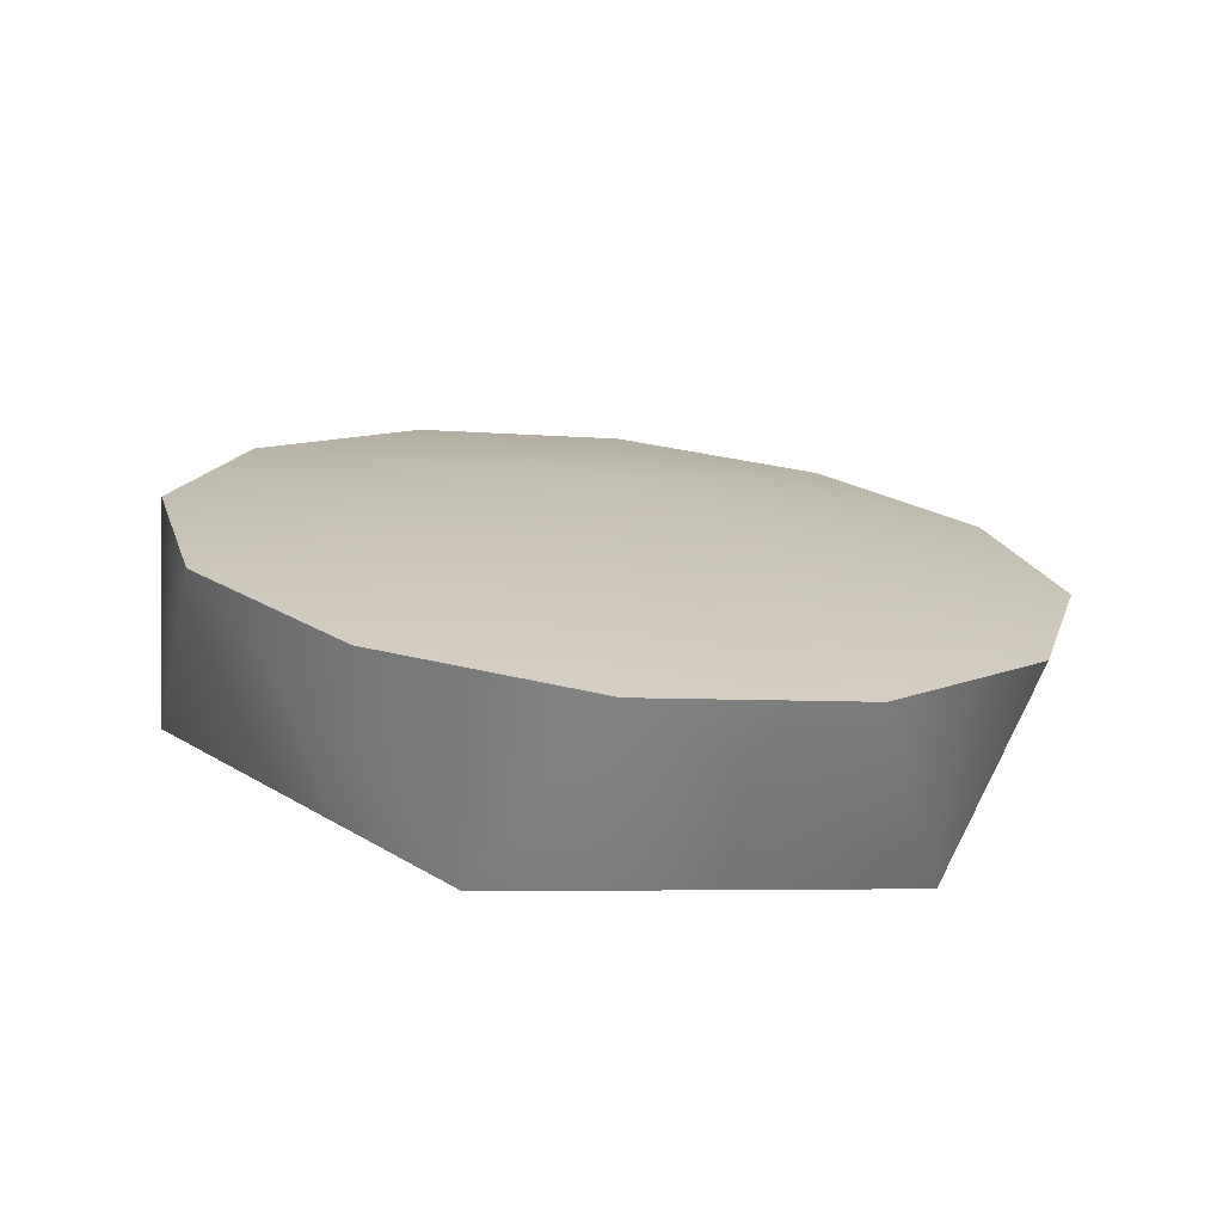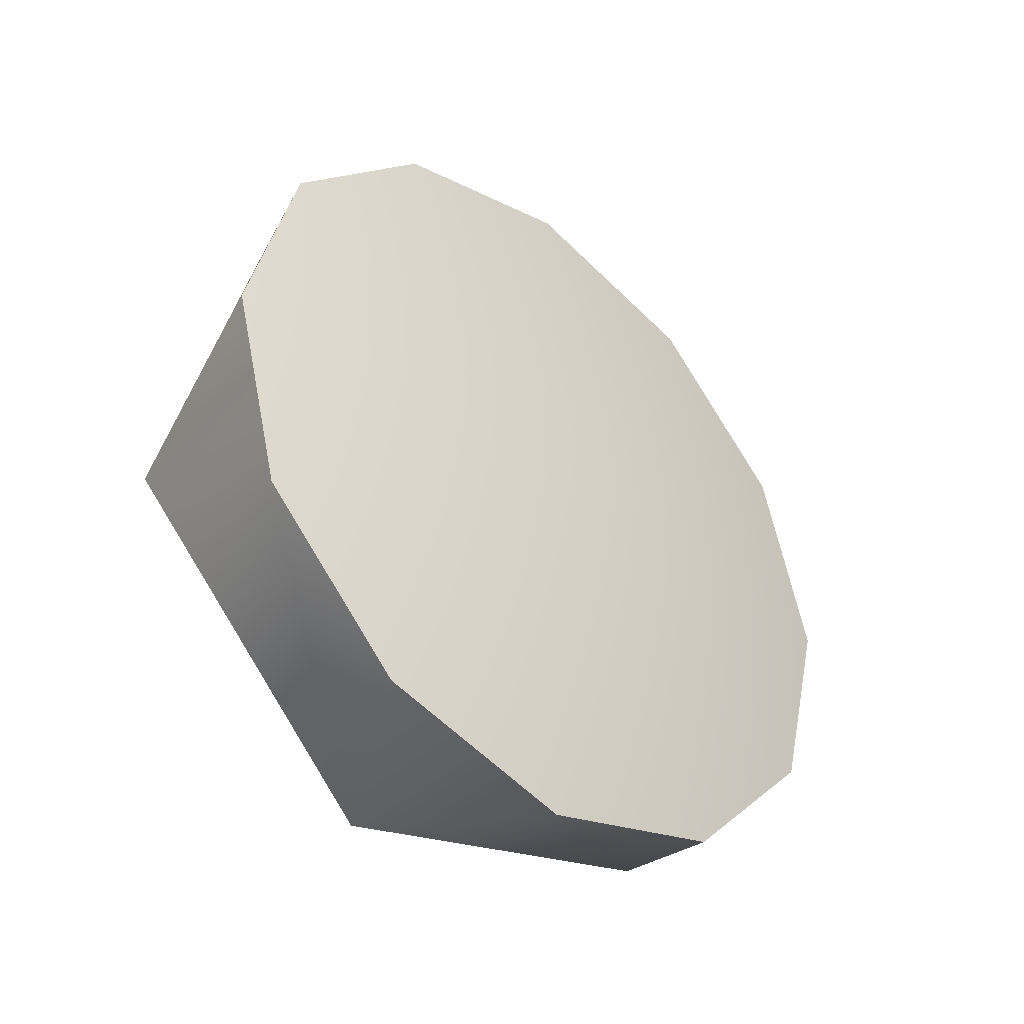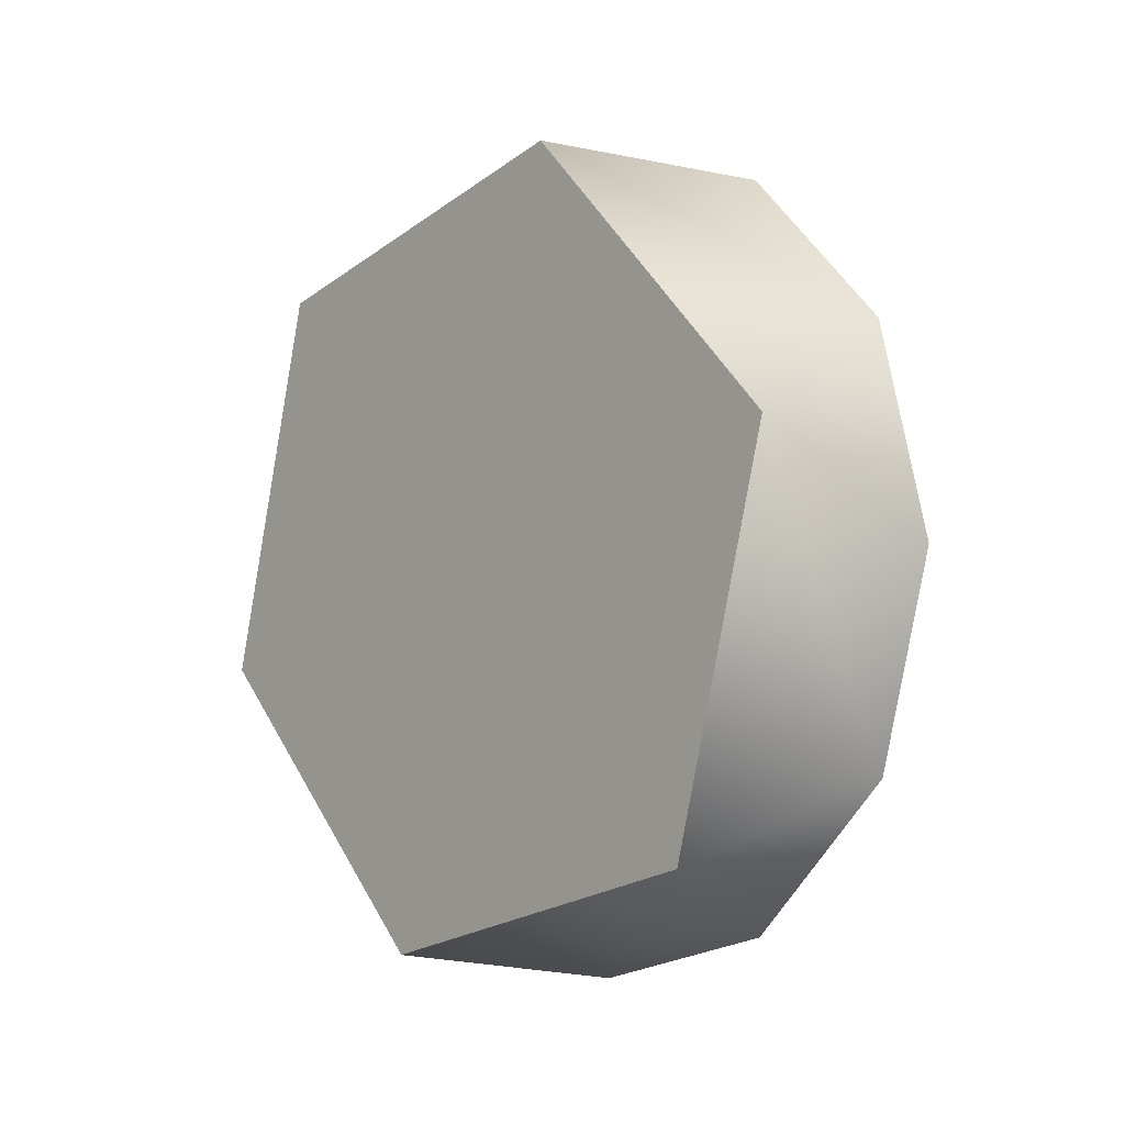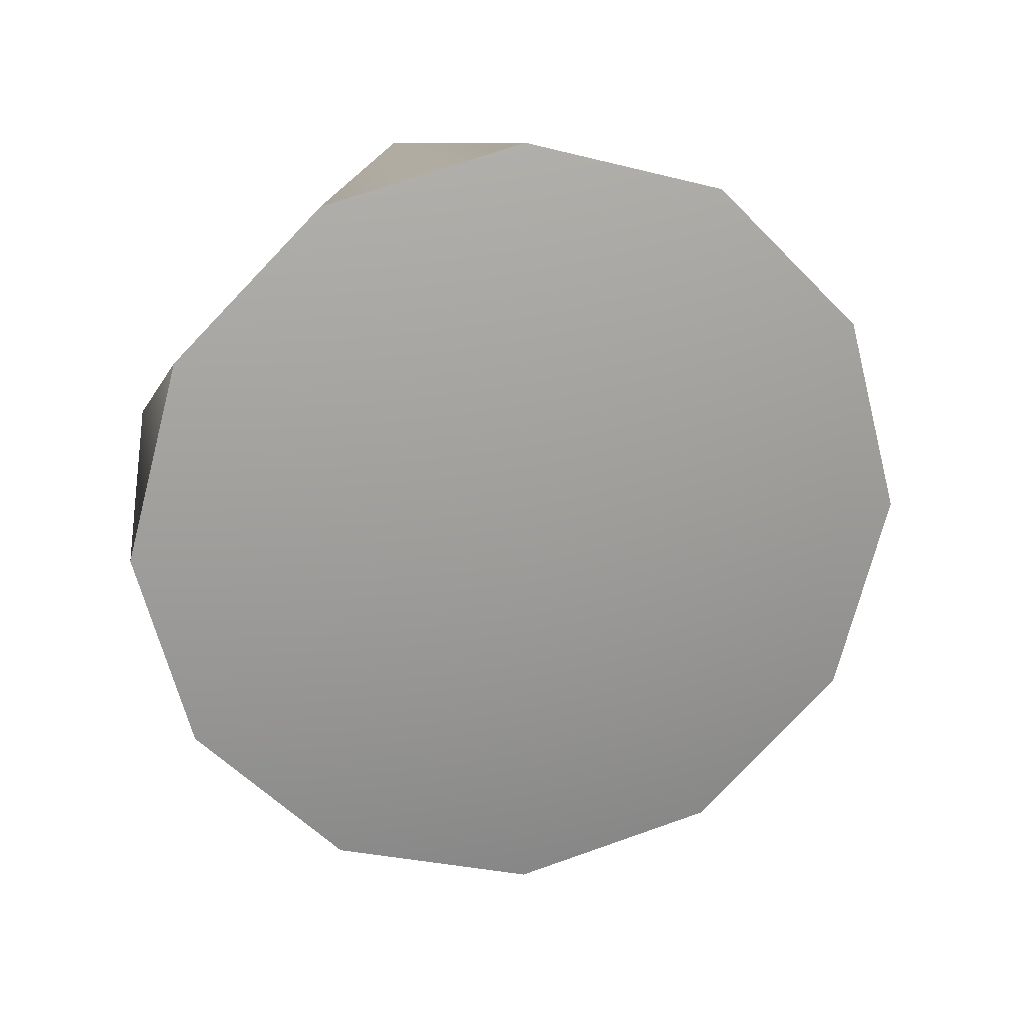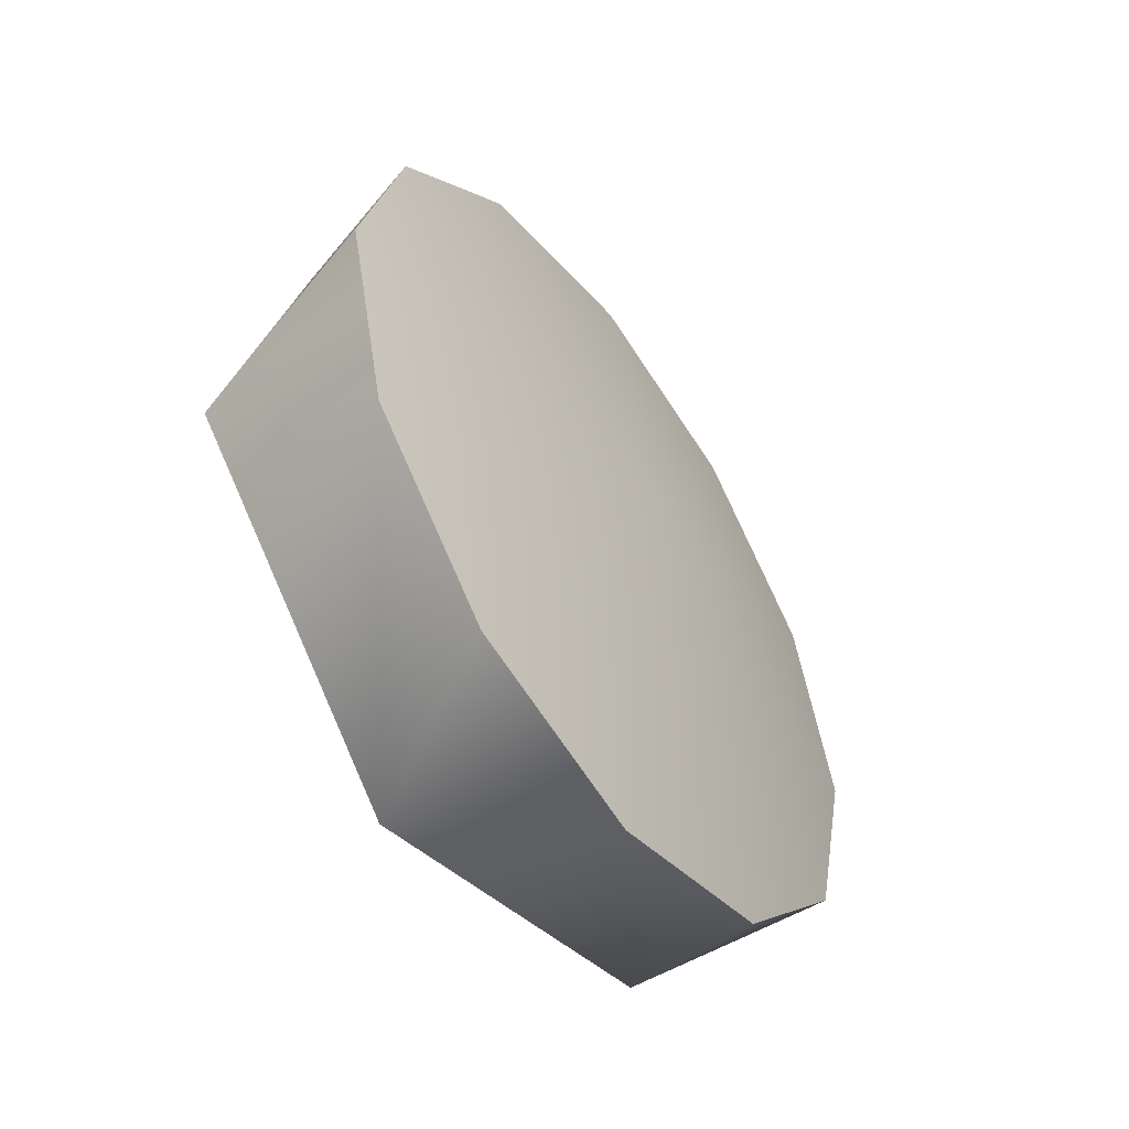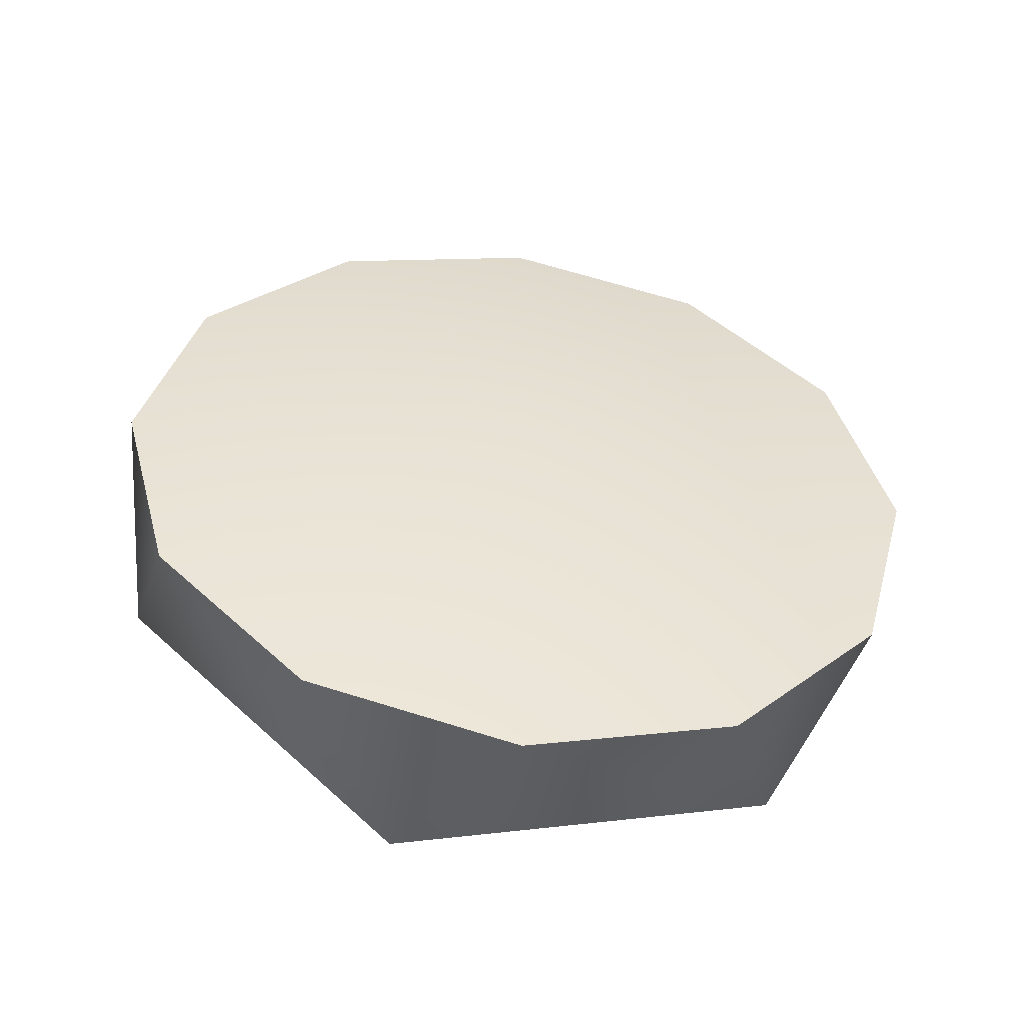
<metadata>
{"format":"obj","ext":"obj","renderer":"f3d","projection":"perspective","resolution":1024,"background":"white","views":[{"elev":-72.6,"azim":83.6,"up":"+Z"},{"elev":-40.2,"azim":47.4,"up":"+Z"},{"elev":-3.6,"azim":-41.7,"up":"+Y"},{"elev":19.9,"azim":77.8,"up":"+Y"},{"elev":-52.7,"azim":35.0,"up":"+Z"},{"elev":-50.6,"azim":81.6,"up":"+Z"}]}
</metadata>
<code>
v 1.413 2.395 0.5147
v 1.219 2.366 0.6247
v 1.413 2.337 0.7347
v 1.413 2.337 0.7347
v 1.219 2.366 0.6247
v 1.413 2.175 0.8957
v 1.219 2.065 0.9252
v 1.413 2.175 0.8957
v 1.219 2.065 0.9252
v 1.413 1.955 0.9547
v 1.413 1.955 0.9547
v 1.219 2.065 0.9252
v 1.413 1.735 0.8957
v 1.219 1.655 0.8152
v 1.413 1.735 0.8957
v 1.219 1.655 0.8152
v 1.413 1.574 0.7347
v 1.413 1.574 0.7347
v 1.219 1.655 0.8152
v 1.413 1.515 0.5147
v 1.219 1.545 0.4047
v 1.219 2.256 0.2142
v 1.219 2.366 0.6247
v 1.413 2.337 0.2947
v 1.413 2.395 0.5147
v 1.219 2.256 0.2142
v 1.413 2.337 0.2947
v 1.413 2.175 0.1336
v 1.219 1.845 0.1042
v 1.219 2.256 0.2142
v 1.413 1.955 0.07468
v 1.413 2.175 0.1336
v 1.219 1.845 0.1042
v 1.413 1.955 0.07468
v 1.413 1.735 0.1336
v 1.219 1.545 0.4047
v 1.219 1.845 0.1042
v 1.413 1.574 0.2947
v 1.413 1.735 0.1336
v 1.219 1.545 0.4047
v 1.413 1.574 0.2947
v 1.413 1.515 0.5147
v 1.219 1.845 0.1042
v 1.219 1.545 0.4047
v 1.219 1.655 0.8152
v 1.219 1.845 0.1042
v 1.219 1.655 0.8152
v 1.219 2.065 0.9252
v 1.413 1.515 0.5147
v 1.474 1.955 0.5147
v 1.413 1.574 0.7347
v 1.413 1.574 0.7347
v 1.474 1.955 0.5147
v 1.413 1.735 0.8957
v 1.413 1.735 0.8957
v 1.474 1.955 0.5147
v 1.413 1.955 0.9547
v 1.413 1.955 0.9547
v 1.474 1.955 0.5147
v 1.413 2.175 0.8957
v 1.413 2.175 0.8957
v 1.474 1.955 0.5147
v 1.413 2.337 0.7347
v 1.413 2.337 0.7347
v 1.474 1.955 0.5147
v 1.413 2.395 0.5147
v 1.413 2.395 0.5147
v 1.474 1.955 0.5147
v 1.413 2.337 0.2947
v 1.413 2.337 0.2947
v 1.413 2.175 0.1336
v 1.413 2.175 0.1336
v 1.474 1.955 0.5147
v 1.413 1.955 0.07468
v 1.413 1.955 0.07468
v 1.474 1.955 0.5147
v 1.413 1.735 0.1336
v 1.413 1.735 0.1336
v 1.474 1.955 0.5147
v 1.413 1.574 0.2947
v 1.413 1.574 0.2947
v 1.474 1.955 0.5147
v 1.413 1.515 0.5147
v 1.219 2.256 0.2142
v 1.219 2.366 0.6247
g group_16688408_140627865727248
f 1 2 3
f 4 5 6
f 5 7 6
f 8 9 10
f 11 12 13
f 12 14 13
f 15 16 17
f 18 19 20
f 19 21 20
f 22 23 24
f 23 25 24
f 26 27 28
f 29 30 31
f 30 32 31
f 33 34 35
f 36 37 38
f 37 39 38
f 40 41 42
f 43 44 45
f 46 47 48
f 49 50 51
f 52 53 54
f 55 56 57
f 58 59 60
f 61 62 63
f 64 65 66
f 67 68 69
f 70 53 71
f 72 73 74
f 75 76 77
f 78 79 80
f 81 82 83
f 46 48 84
f 48 85 84

</code>
